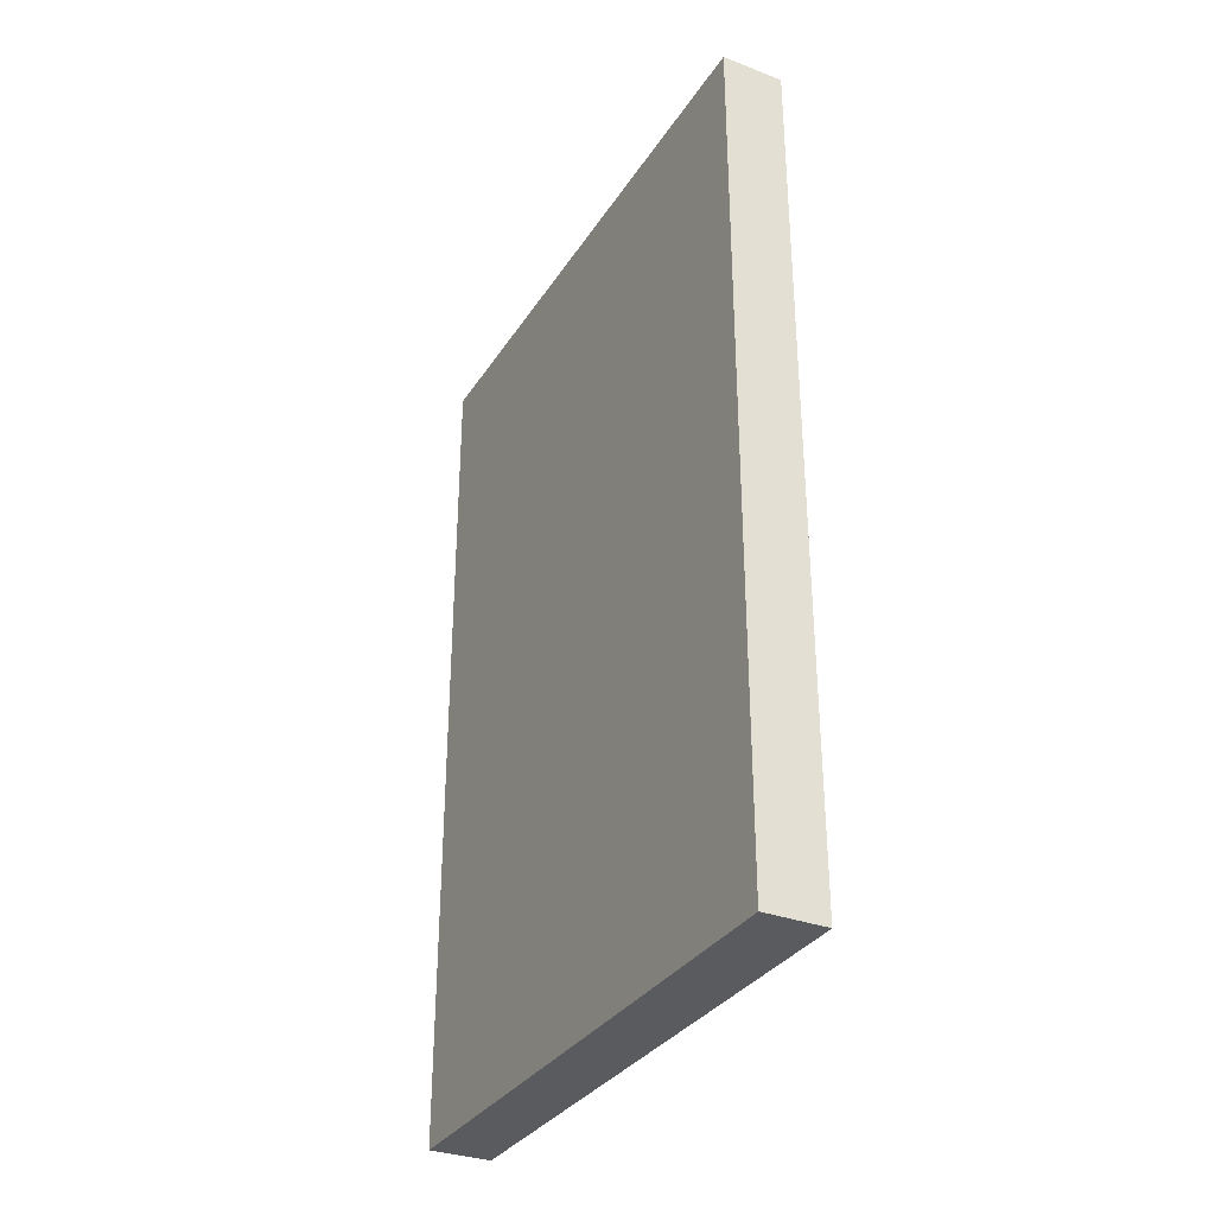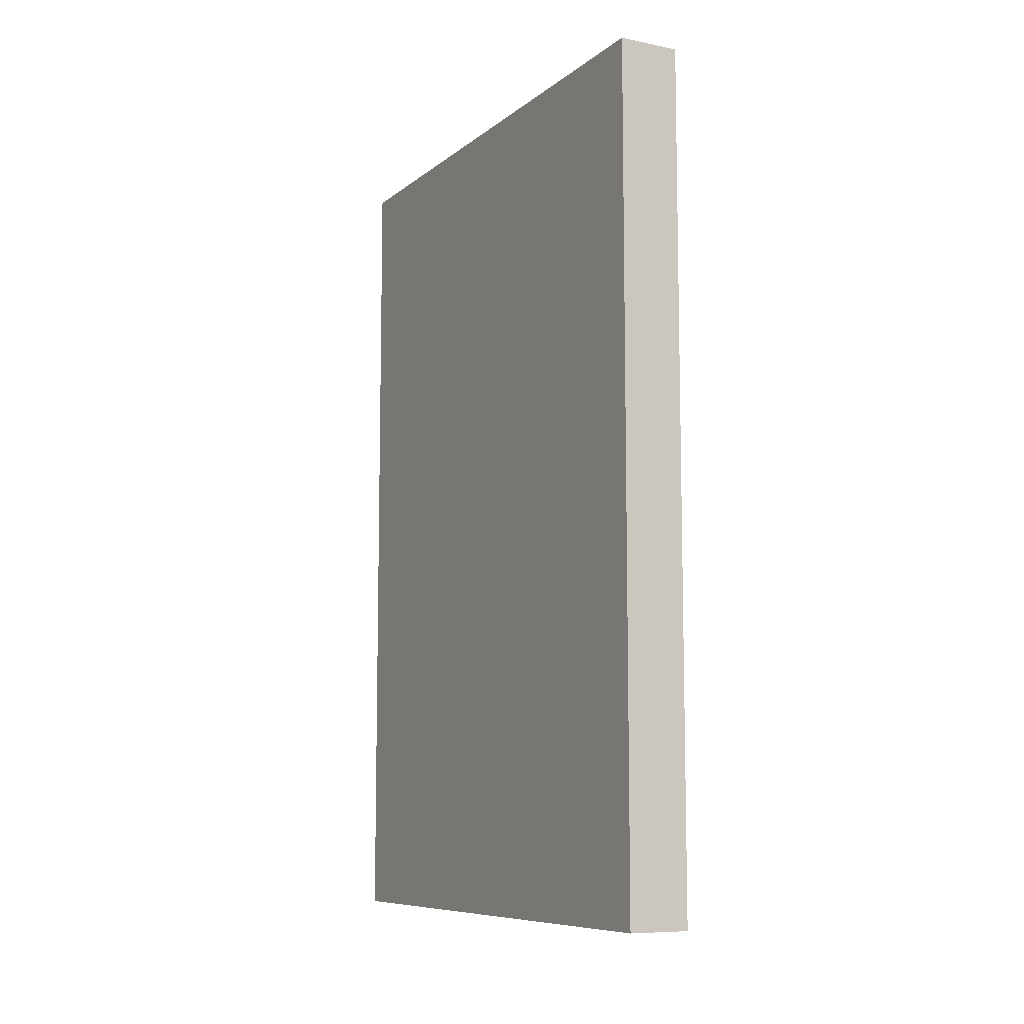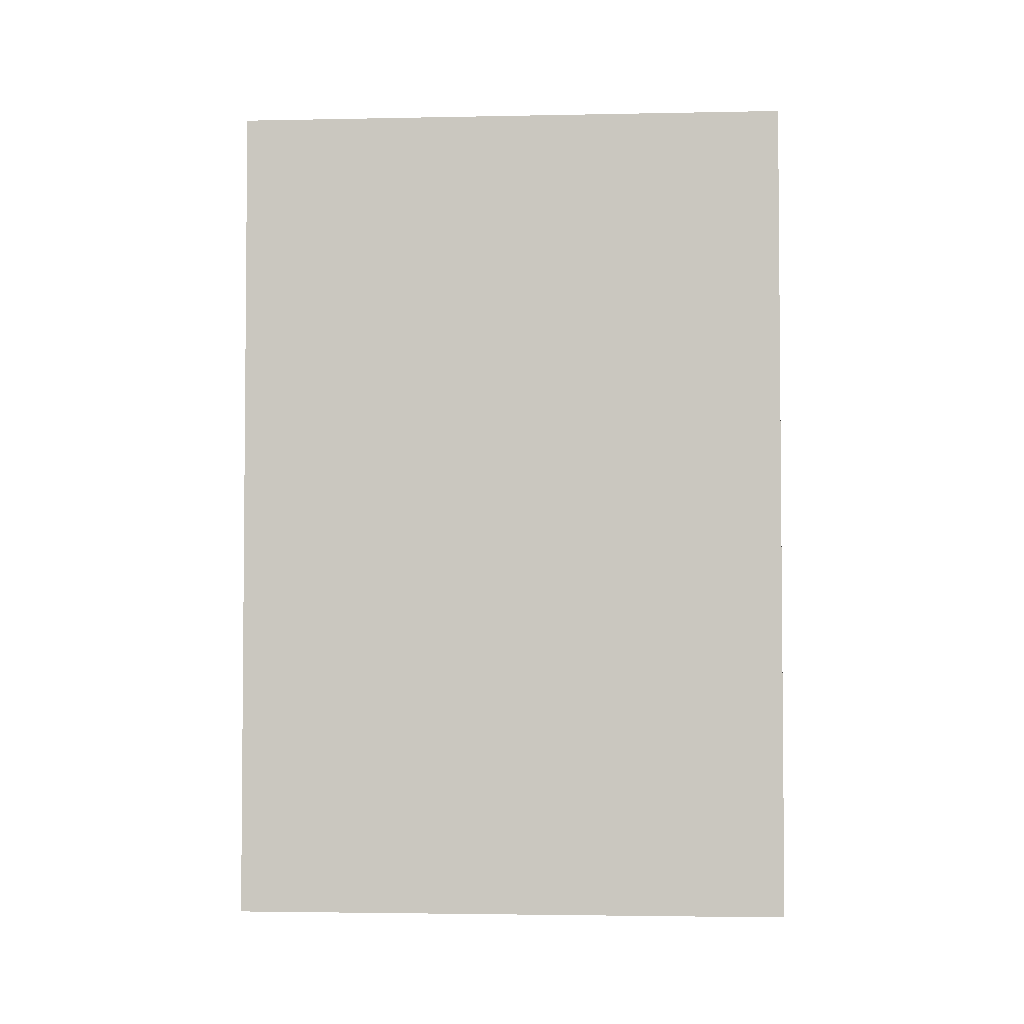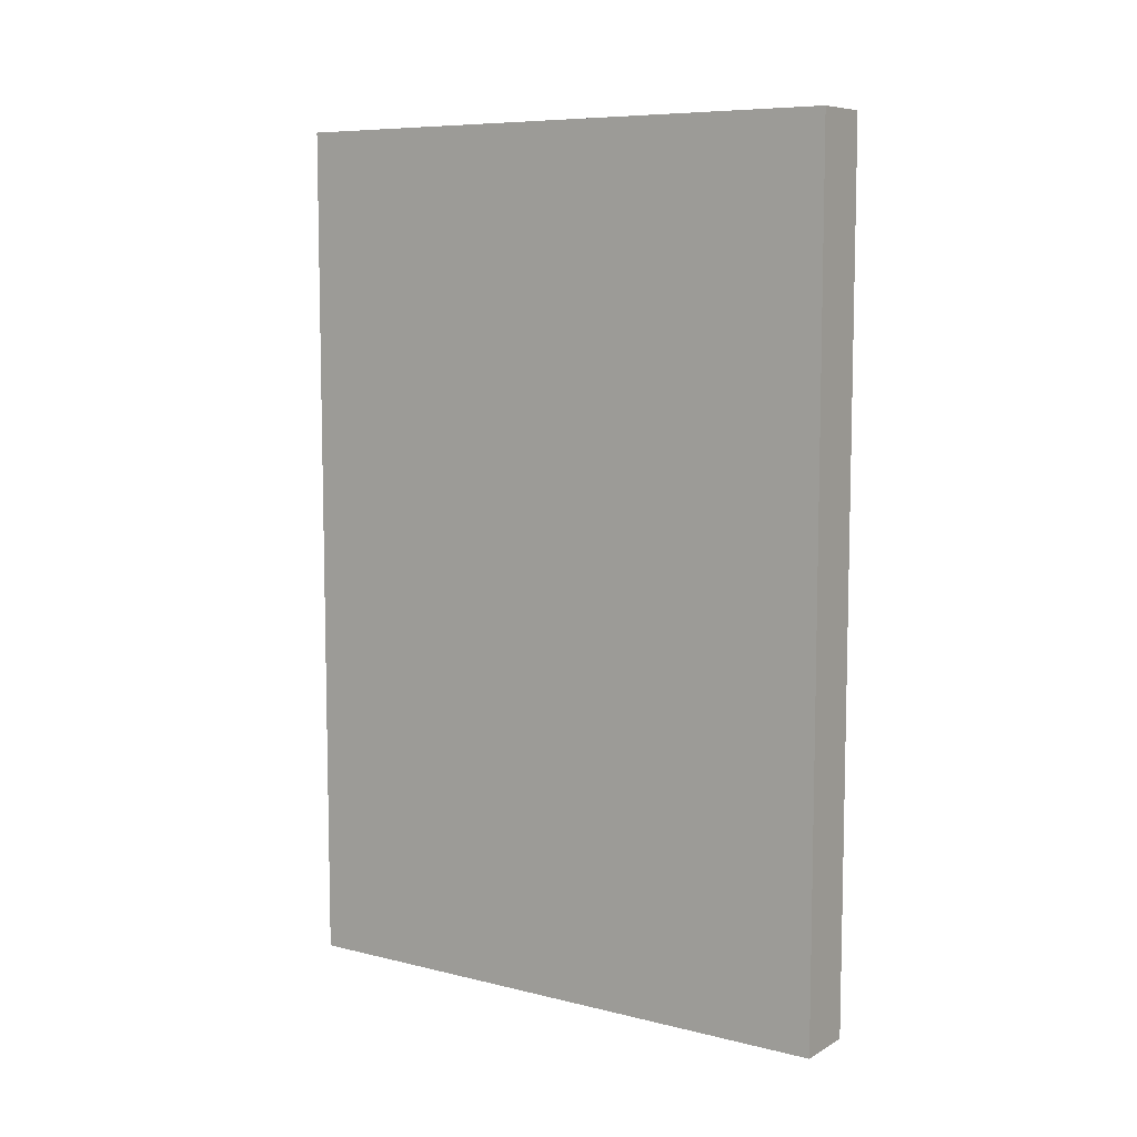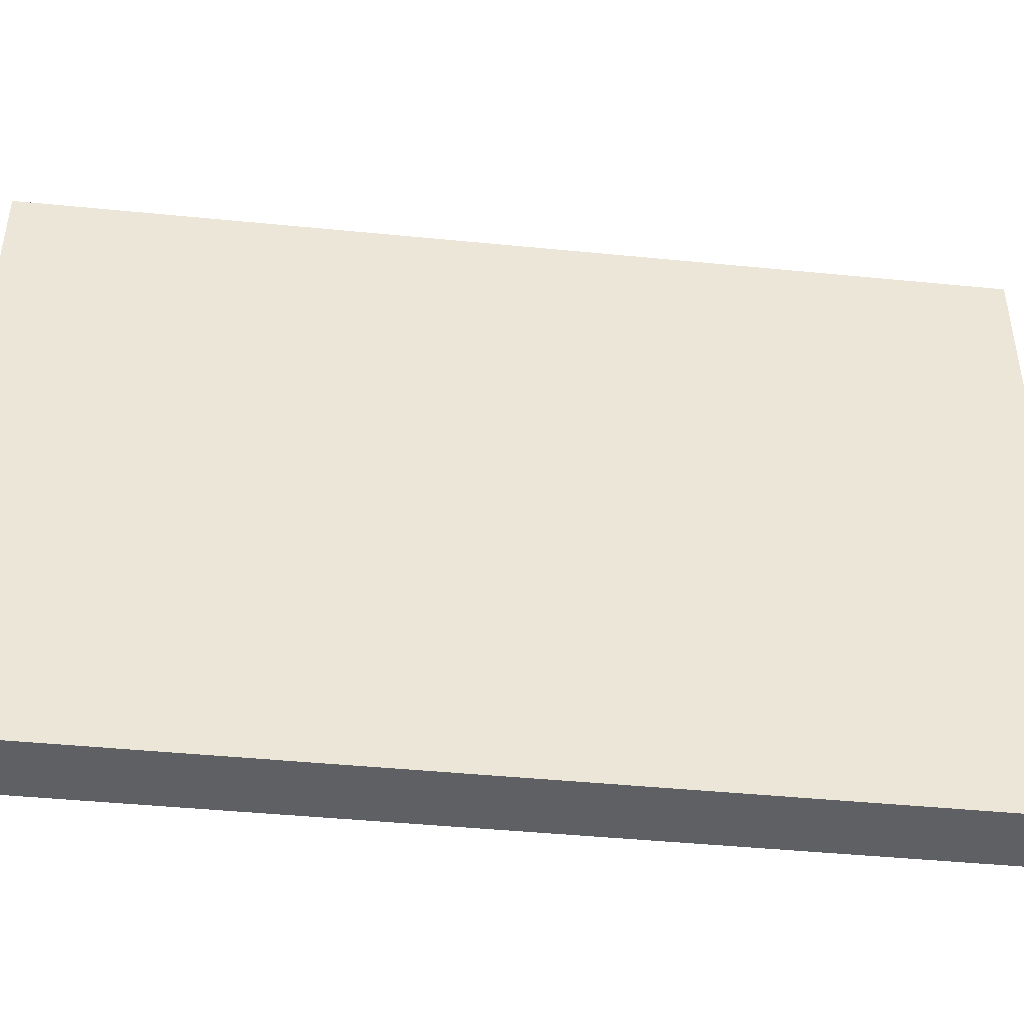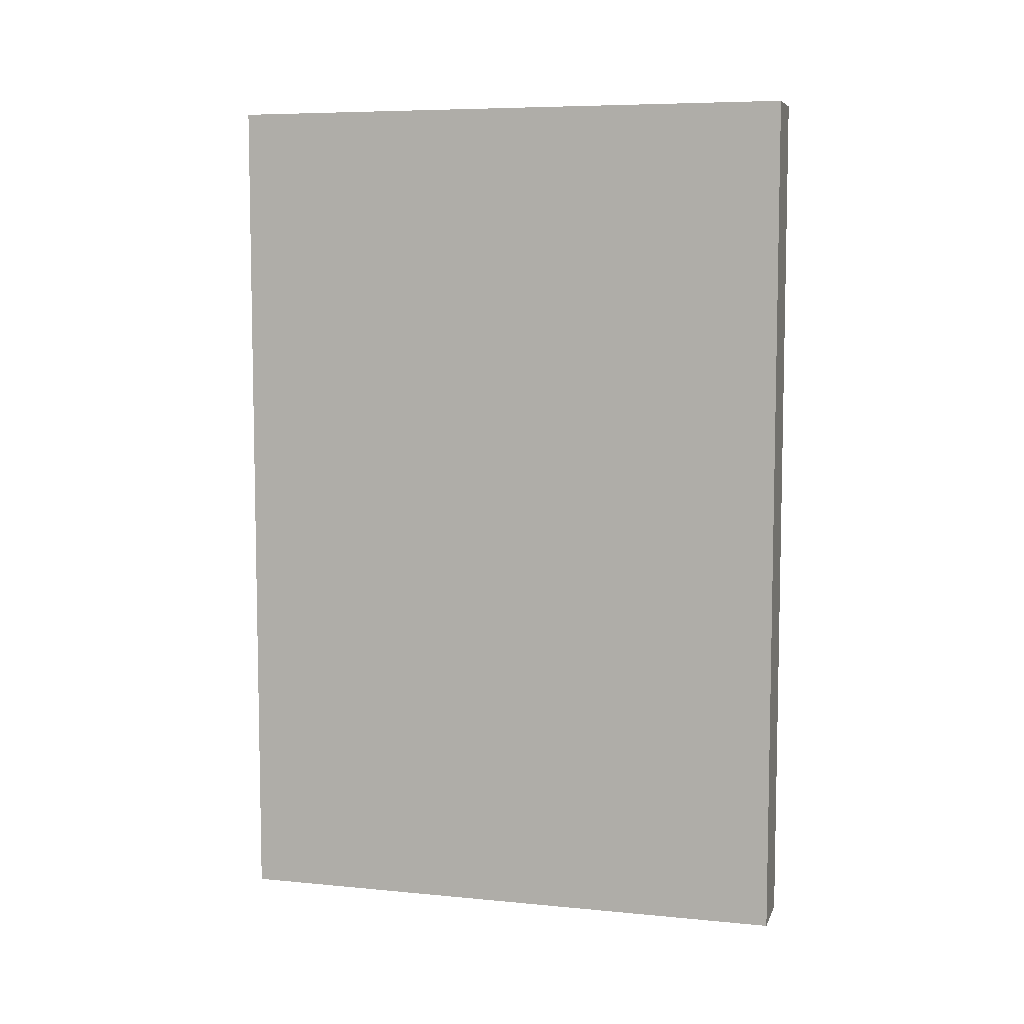
<metadata>
{"format":"obj","ext":"obj","renderer":"f3d","projection":"perspective","resolution":1024,"background":"white","views":[{"elev":-32.7,"azim":152.3,"up":"+Z"},{"elev":-8.7,"azim":-27.9,"up":"+Z"},{"elev":-3.1,"azim":-86.1,"up":"+Z"},{"elev":8.0,"azim":124.2,"up":"+Z"},{"elev":-44.1,"azim":-96.6,"up":"+Y"},{"elev":7.1,"azim":105.6,"up":"+Z"}]}
</metadata>
<code>
o t_shape007
v -0.02212 -0.04519 0.04
v -0.02212 -0.07212 0.04
v -0.02212 -0.04519 0
v -0.025 -0.04519 0
v -0.025 -0.07212 0.04
v -0.025 -0.07212 0
v -0.025 -0.04519 0.04
v -0.02212 -0.07212 0
f 1 2 3
f 1 3 4
f 5 2 1
f 6 4 3
f 6 5 4
f 6 2 5
f 7 5 1
f 7 1 4
f 7 4 5
f 8 6 3
f 8 3 2
f 8 2 6

</code>
